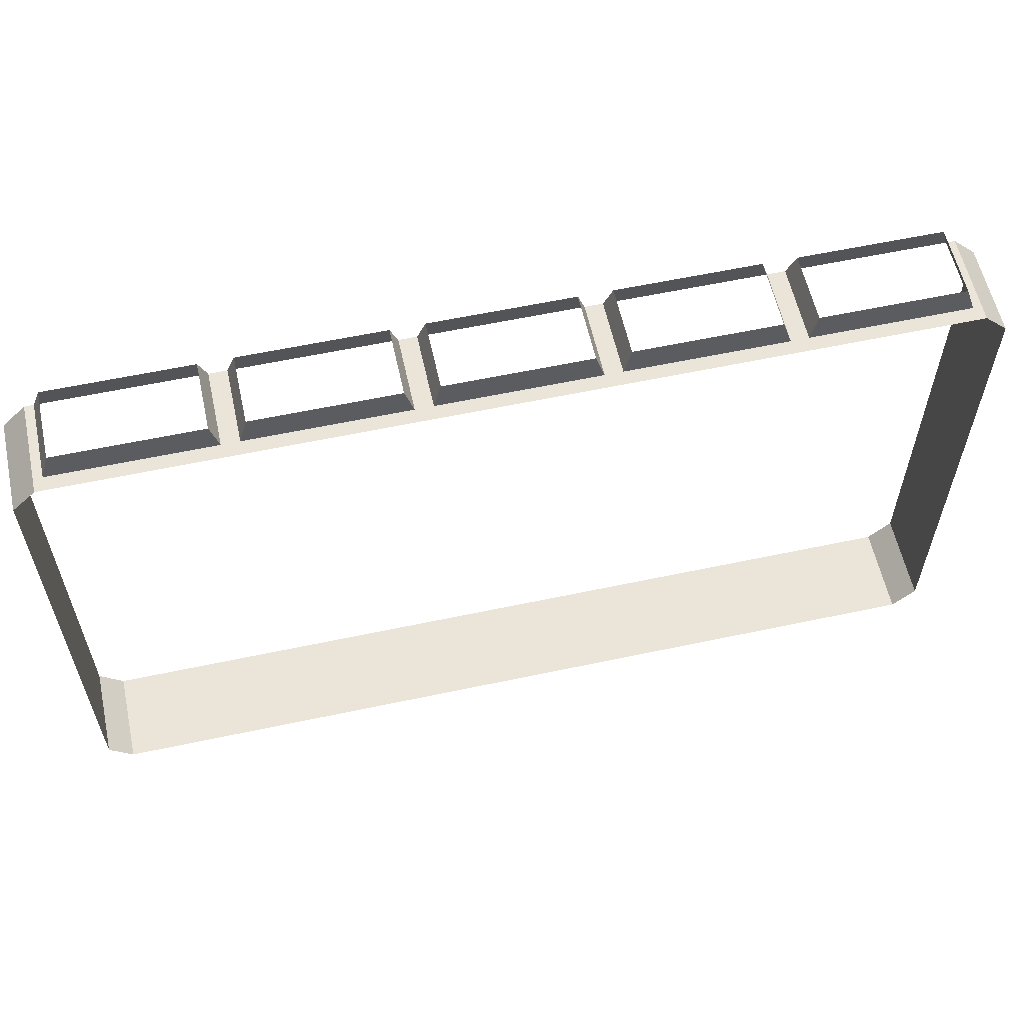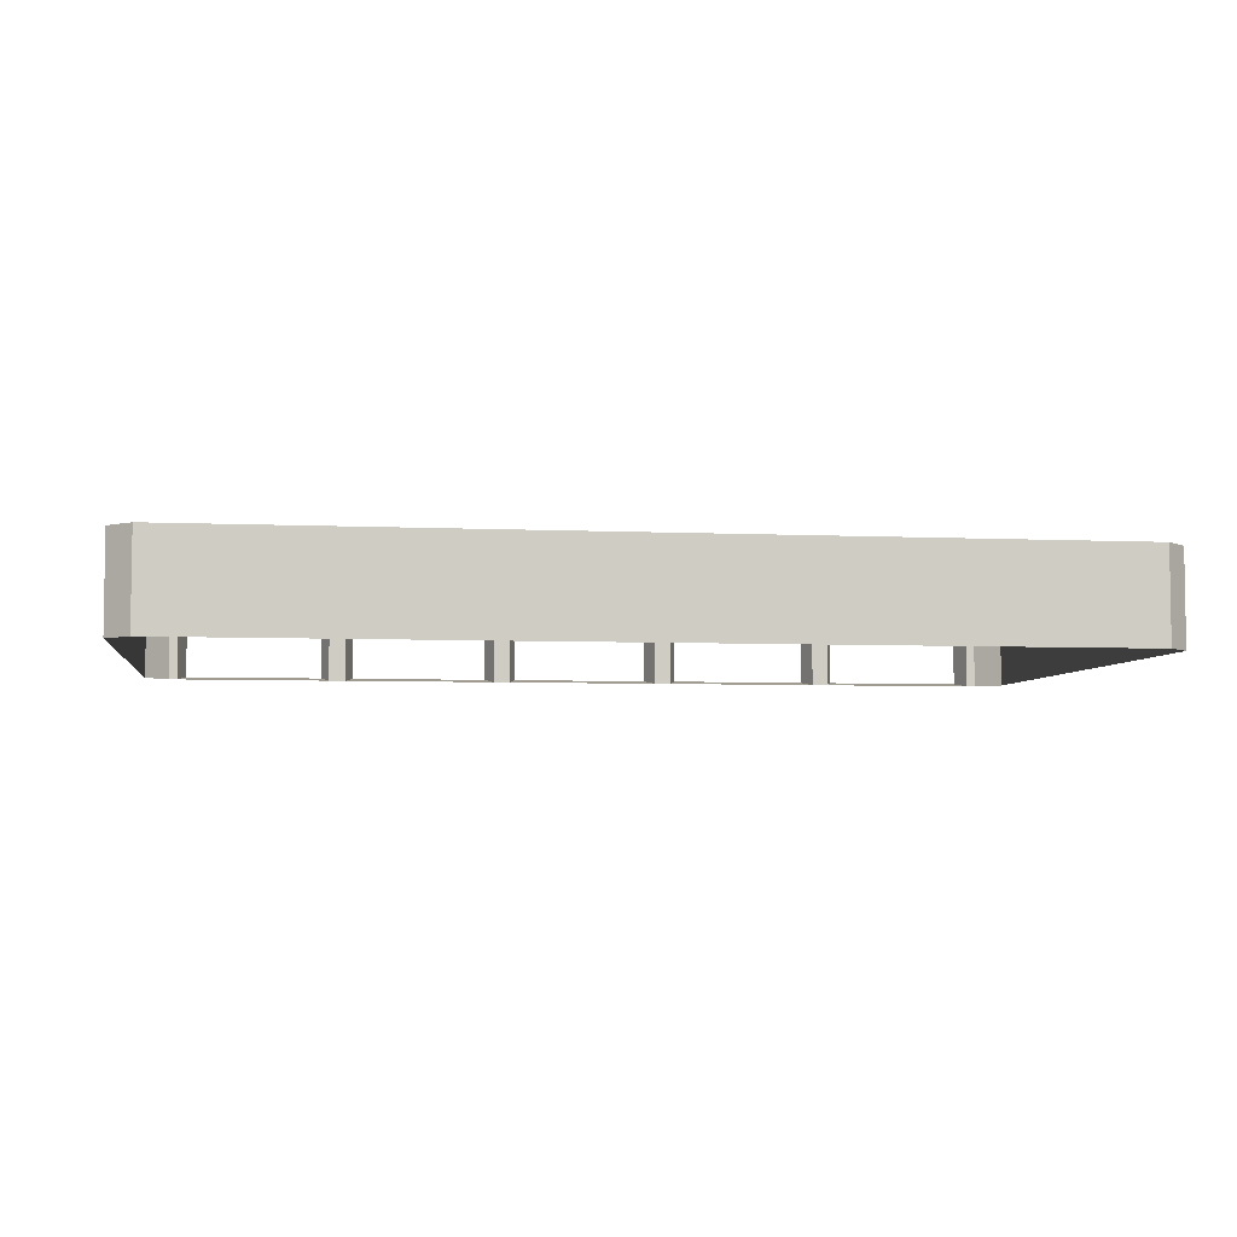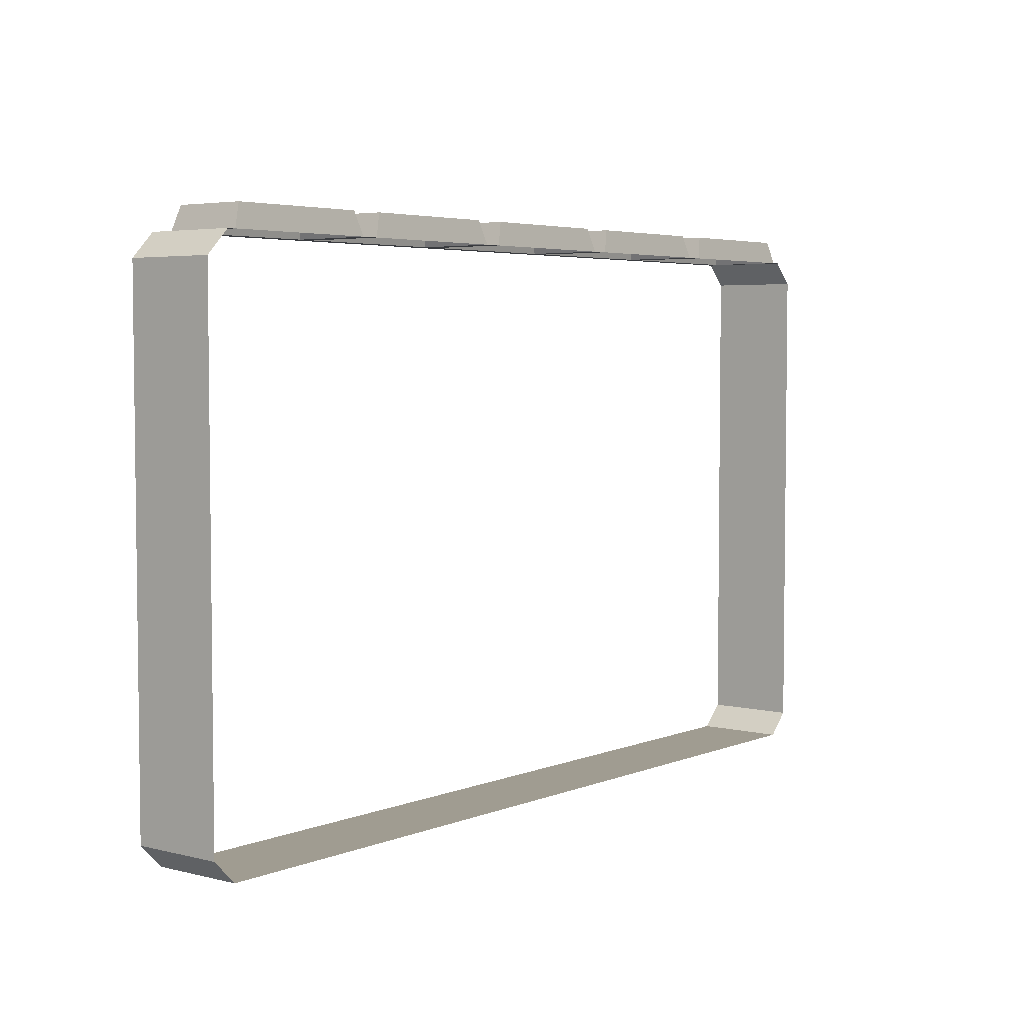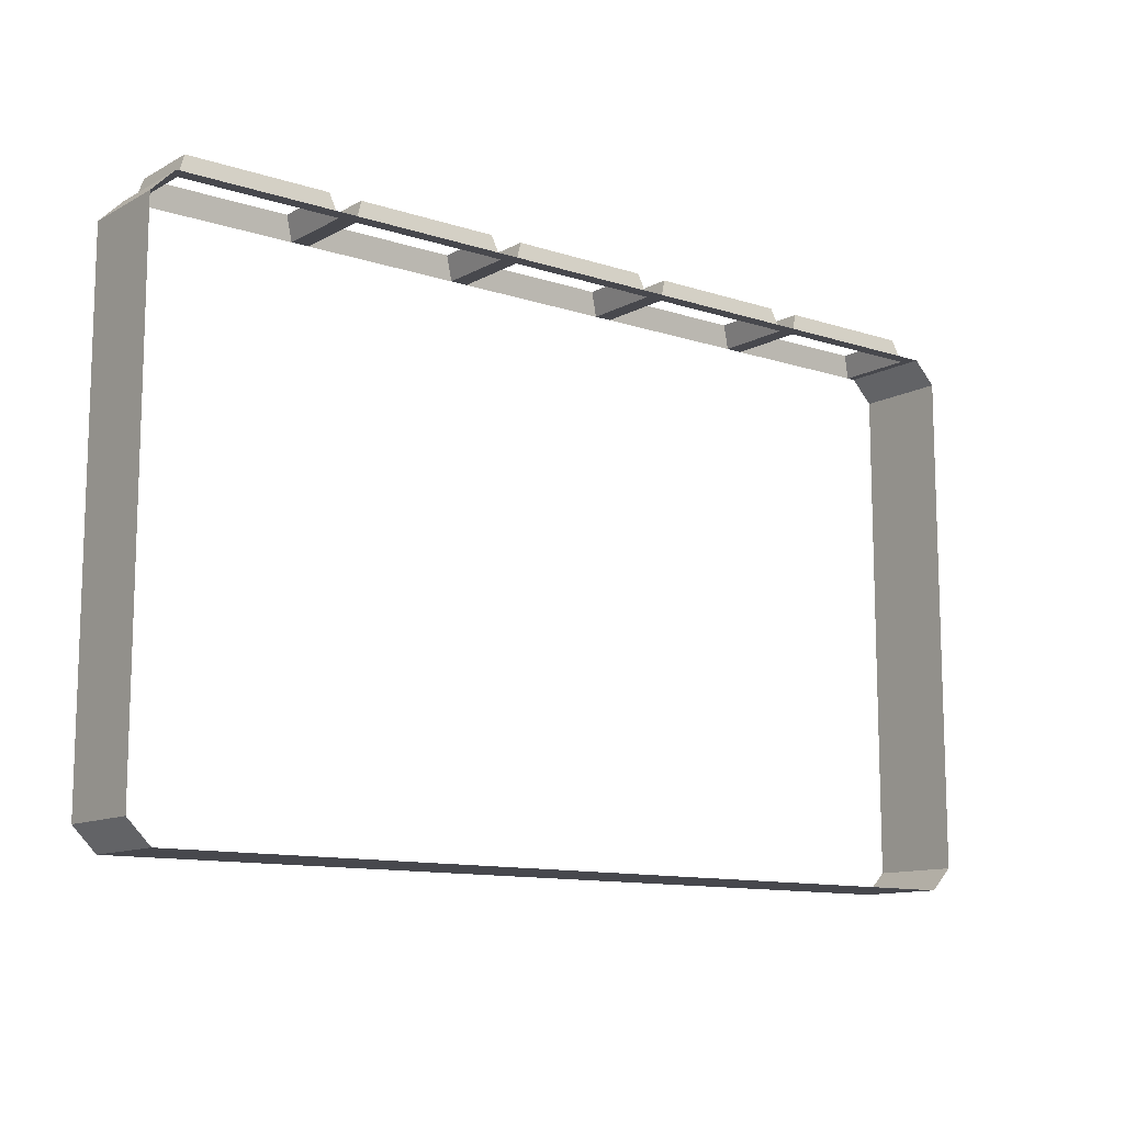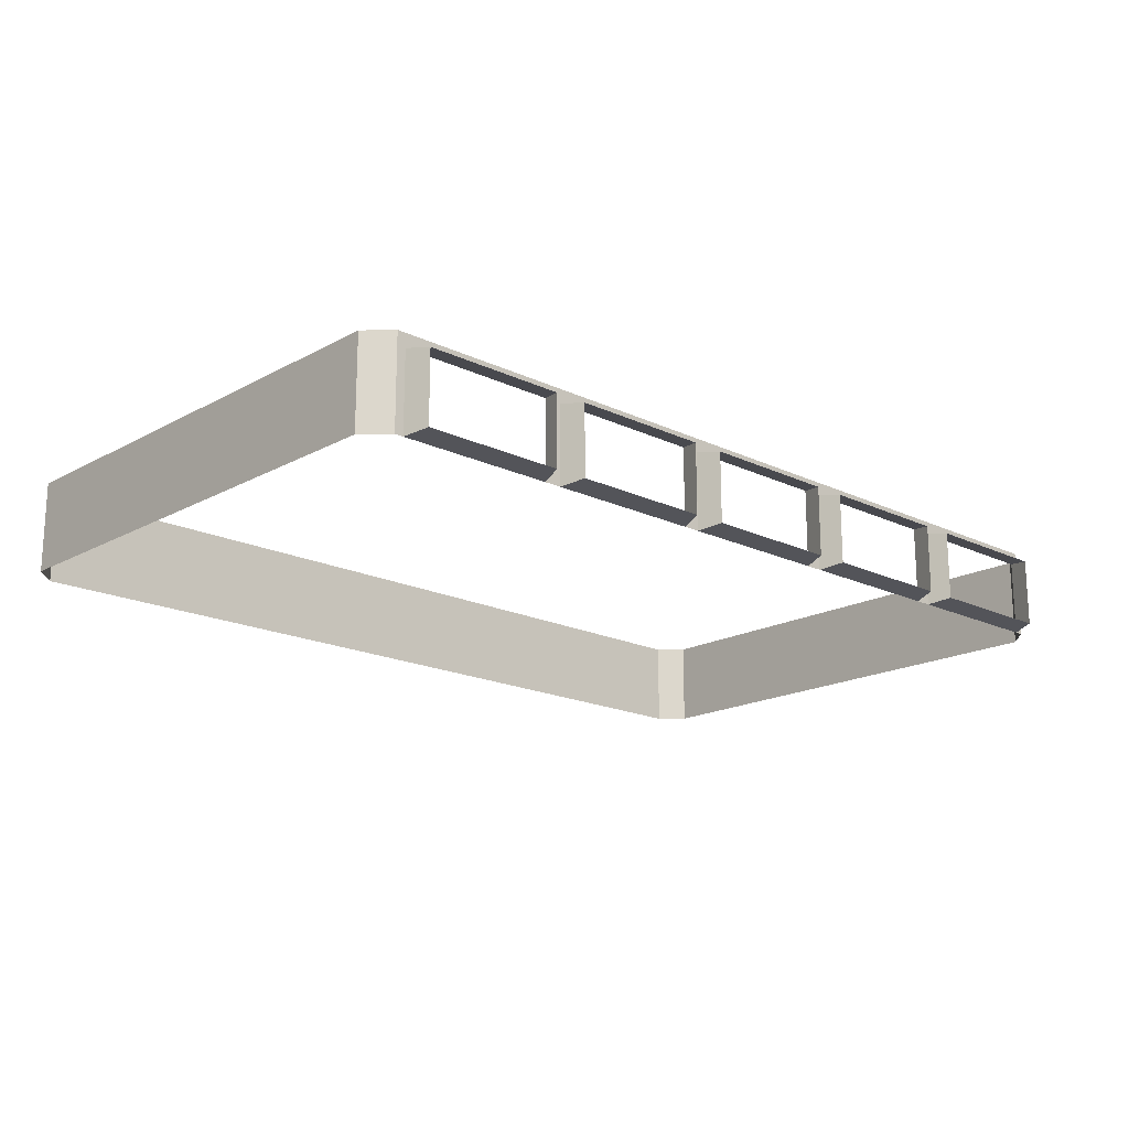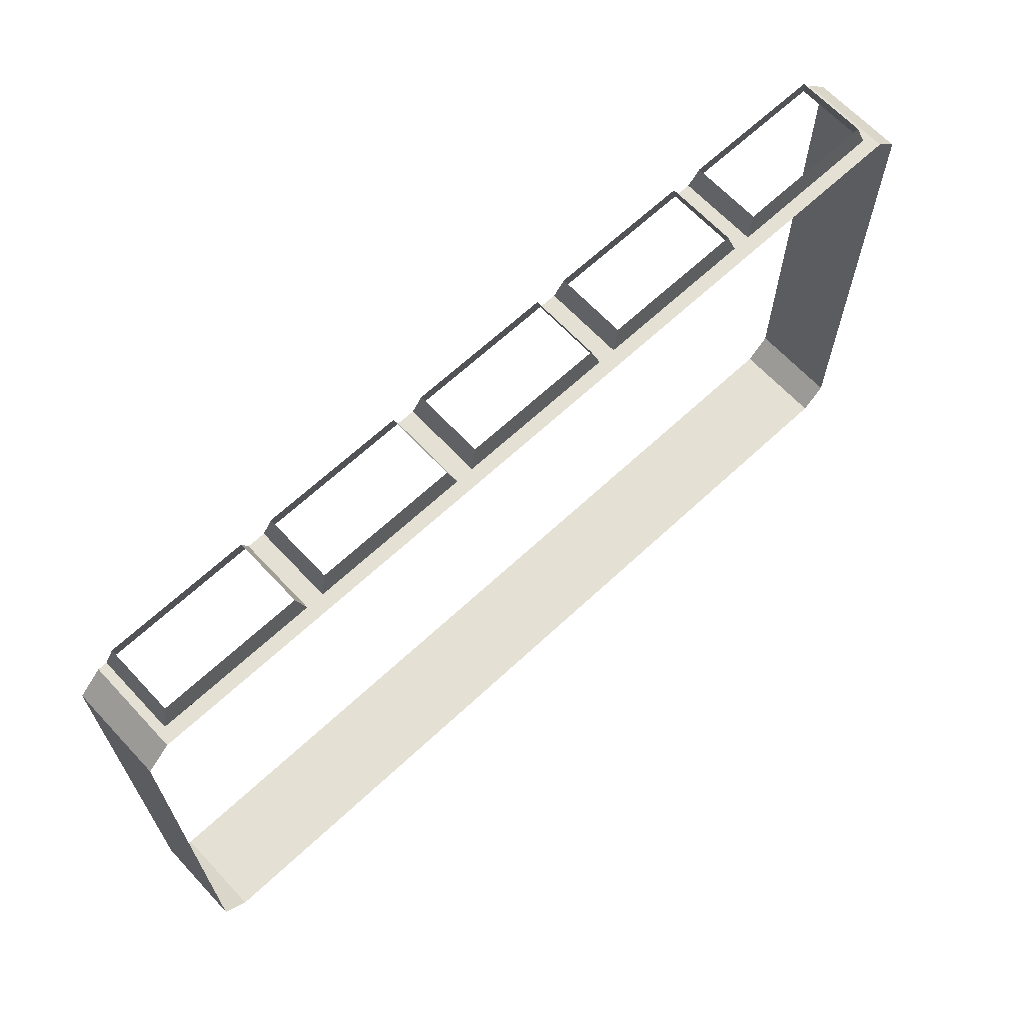
<metadata>
{"format":"obj","ext":"obj","renderer":"f3d","projection":"perspective","resolution":1024,"background":"white","views":[{"elev":59.0,"azim":167.6,"up":"+Z"},{"elev":-5.2,"azim":171.6,"up":"+Y"},{"elev":4.4,"azim":-51.6,"up":"+Z"},{"elev":-11.7,"azim":141.9,"up":"+Z"},{"elev":-17.7,"azim":-43.2,"up":"+Y"},{"elev":65.8,"azim":136.9,"up":"+Z"}]}
</metadata>
<code>
o Windows
v -19 10 12
v -20 10 11
v 20 10 11
v 19 10 12
v -20 10 -11
v -19 10 -12
v 19 10 -12
v 20 10 -11
v -19 14 -12
v -20 14 -11
v -20 14 11
v -19 14 12
v 19 14 12
v 20 14 11
v 20 14 -11
v 19 14 -12
v -11.4 10 12
v -3.8 10 12
v 3.8 10 12
v 11.4 10 12
v 11.4 14 12
v 3.8 14 12
v -3.8 14 12
v -11.4 14 12
v 19 13.4 -12
v 20 13.4 -11
v 19 13.4 12
v 20 13.4 11
v -19 13.4 12
v -20 13.4 11
v -19 13.4 -12
v -20 13.4 -11
v -11.4 13.4 12
v -3.8 13.4 12
v 3.8 13.4 12
v 11.4 13.4 12
v -18.62 10 12
v -11.78 10 12
v -18.62 13.4 12
v -11.78 13.4 12
v -18.28 10.17 13
v -12.12 10.17 13
v -18.28 13.23 13
v -12.12 13.23 13
v -11.02 10 12
v -4.18 10 12
v -11.02 13.4 12
v -4.18 13.4 12
v -10.68 10.17 13
v -4.522 10.17 13
v -10.68 13.23 13
v -4.522 13.23 13
v -3.42 10 12
v 3.42 10 12
v -3.42 13.4 12
v 3.42 13.4 12
v 4.18 10 12
v 11.02 10 12
v 4.18 13.4 12
v 11.02 13.4 12
v 18.62 13.4 12
v 18.62 10 12
v 11.78 10 12
v 11.78 13.4 12
v -3.078 10.17 13
v 3.078 10.17 13
v -3.078 13.23 13
v 3.078 13.23 13
v 4.522 10.17 13
v 10.68 10.17 13
v 4.522 13.23 13
v 10.68 13.23 13
v 18.28 13.23 13
v 18.28 10.17 13
v 12.12 10.17 13
v 12.12 13.23 13
f 25 31 9 16
f 36 27 13 21
f 28 26 15 14
f 25 16 15 26
f 27 4 3 28
f 29 12 11 30
f 31 6 5 32
f 32 30 11 10
f 29 33 24 12
f 33 34 23 24
f 34 35 22 23
f 35 36 21 22
f 20 36 60 58
f 34 18 53 55
f 17 18 46 45
f 17 33 40 38
f 5 2 30 32
f 9 31 32 10
f 1 29 30 2
f 13 27 28 14
f 7 25 26 8
f 3 8 26 28
f 36 20 63 64
f 7 6 31 25
f 38 40 44 42
f 29 1 37 39
f 33 29 39 40
f 1 17 38 37
f 46 48 52 50
f 37 38 42 41
f 40 39 43 44
f 39 37 41 43
f 18 34 48 46
f 34 33 47 48
f 33 17 45 47
f 45 46 50 49
f 48 47 51 52
f 47 45 49 51
f 54 56 68 66
f 18 19 54 53
f 19 35 56 54
f 35 34 55 56
f 58 60 72 70
f 36 35 59 60
f 35 19 57 59
f 19 20 58 57
f 61 64 76 73
f 27 36 64 61
f 20 4 62 63
f 4 27 61 62
f 53 54 66 65
f 56 55 67 68
f 55 53 65 67
f 57 58 70 69
f 60 59 71 72
f 59 57 69 71
f 63 62 74 75
f 64 63 75 76
f 62 61 73 74

</code>
